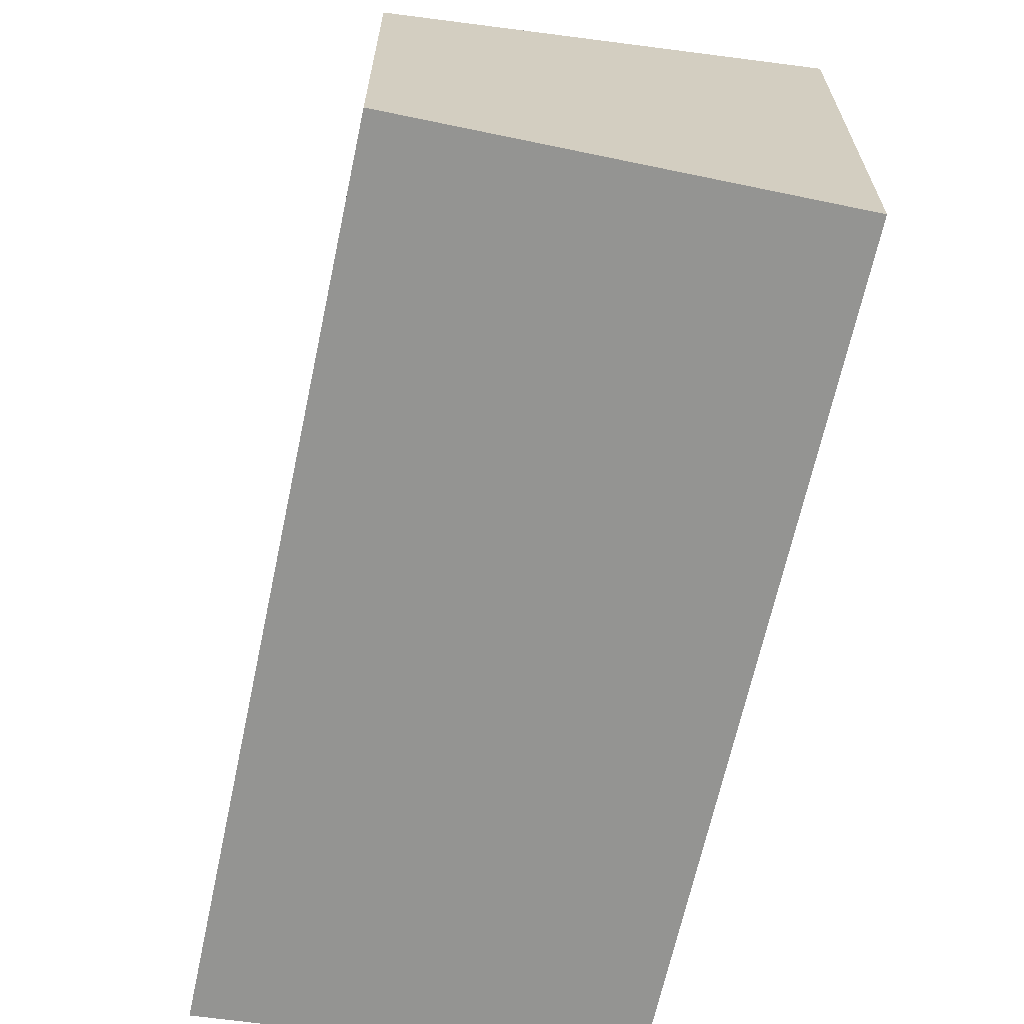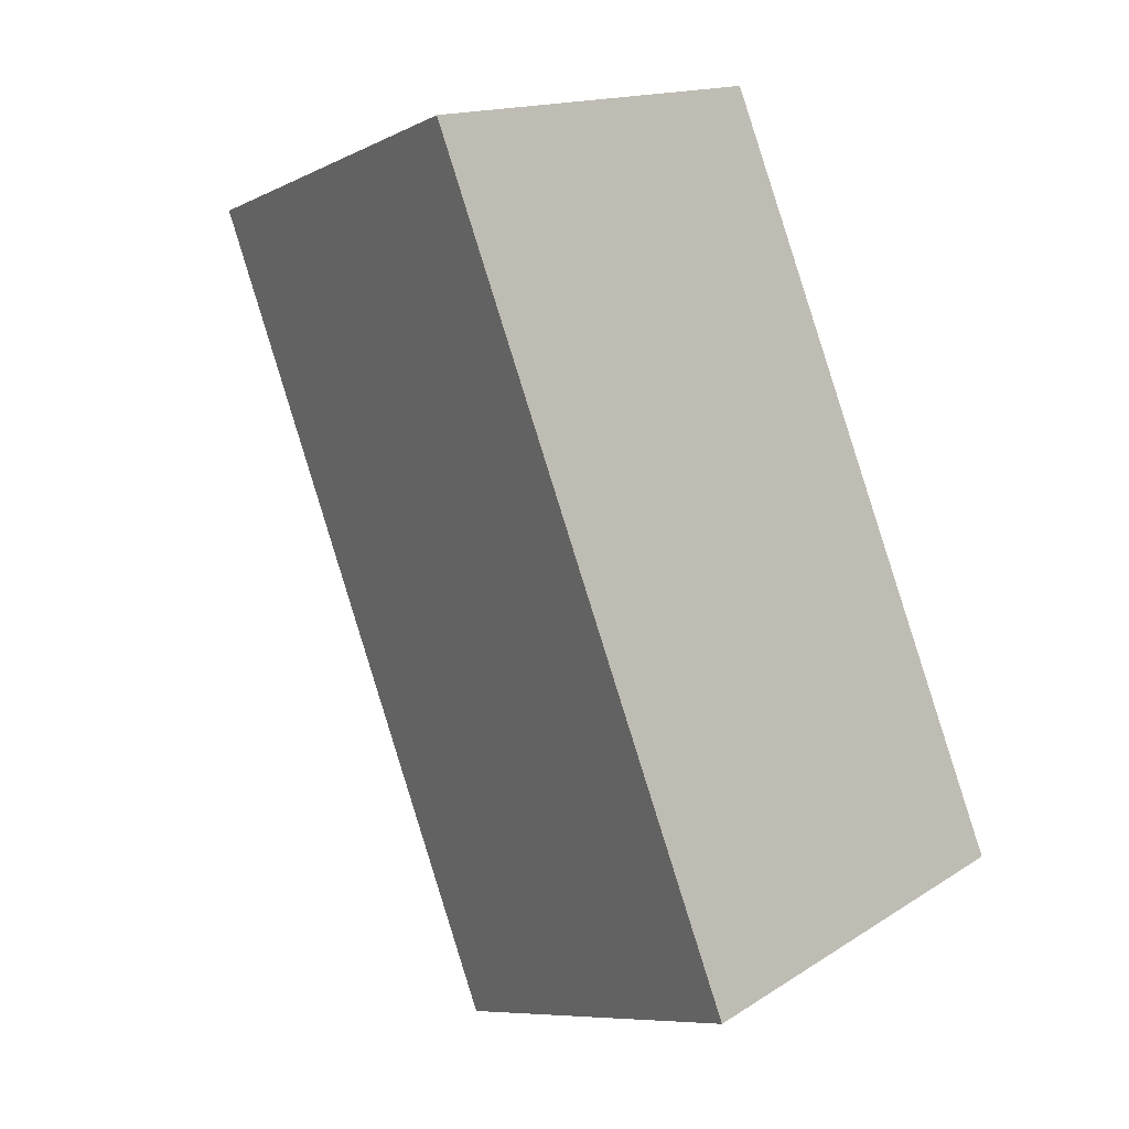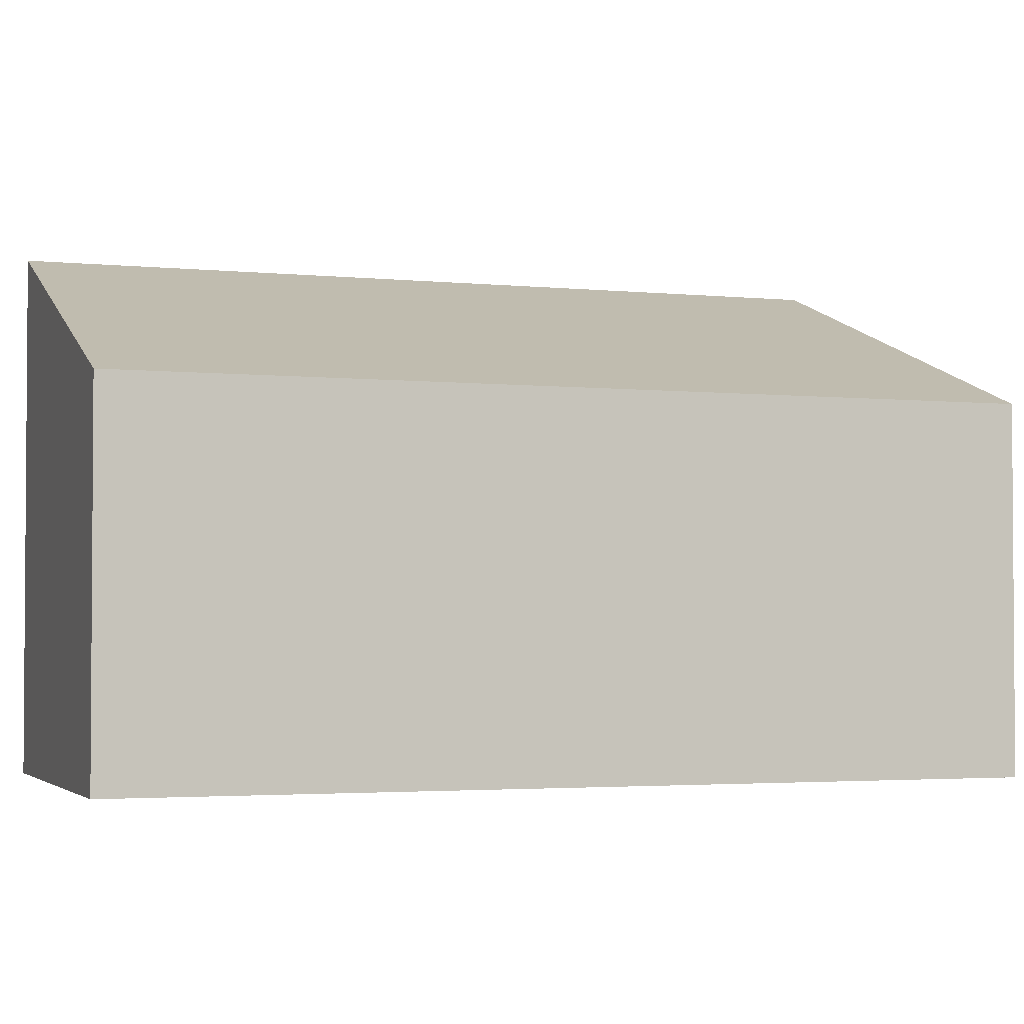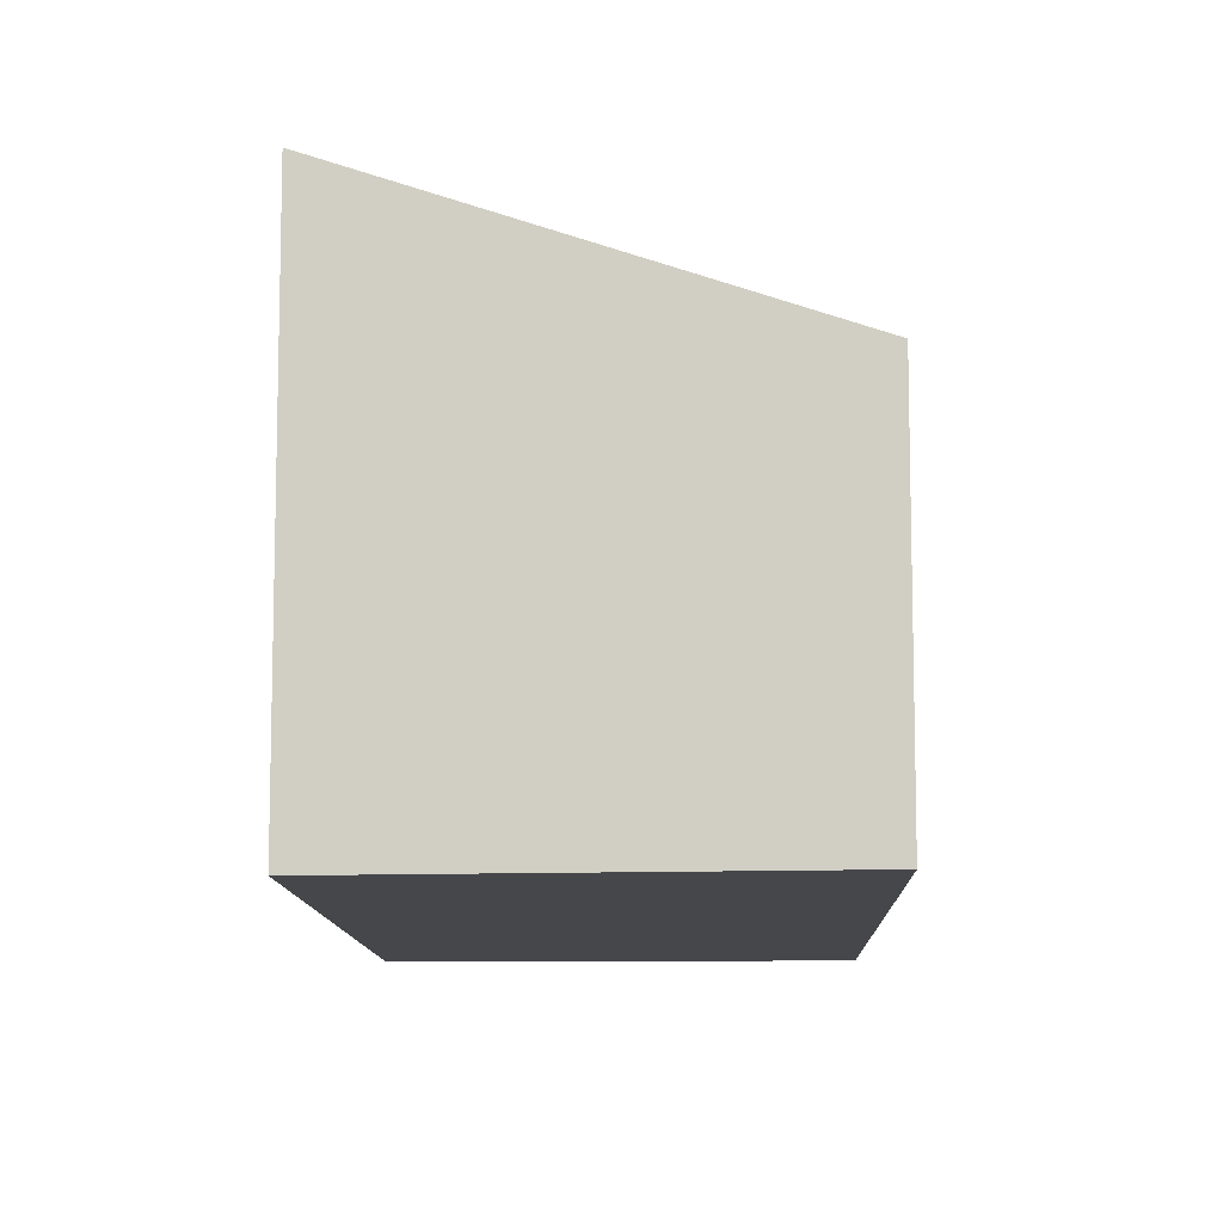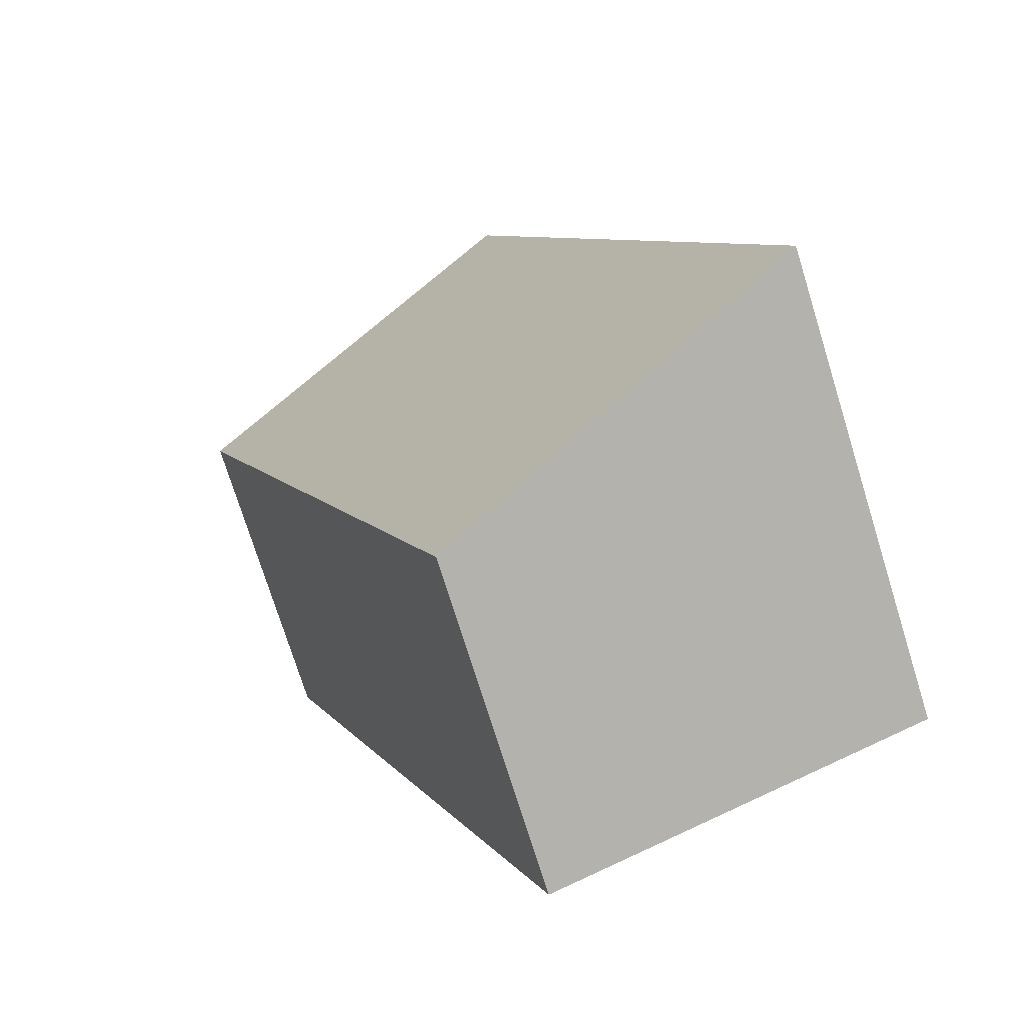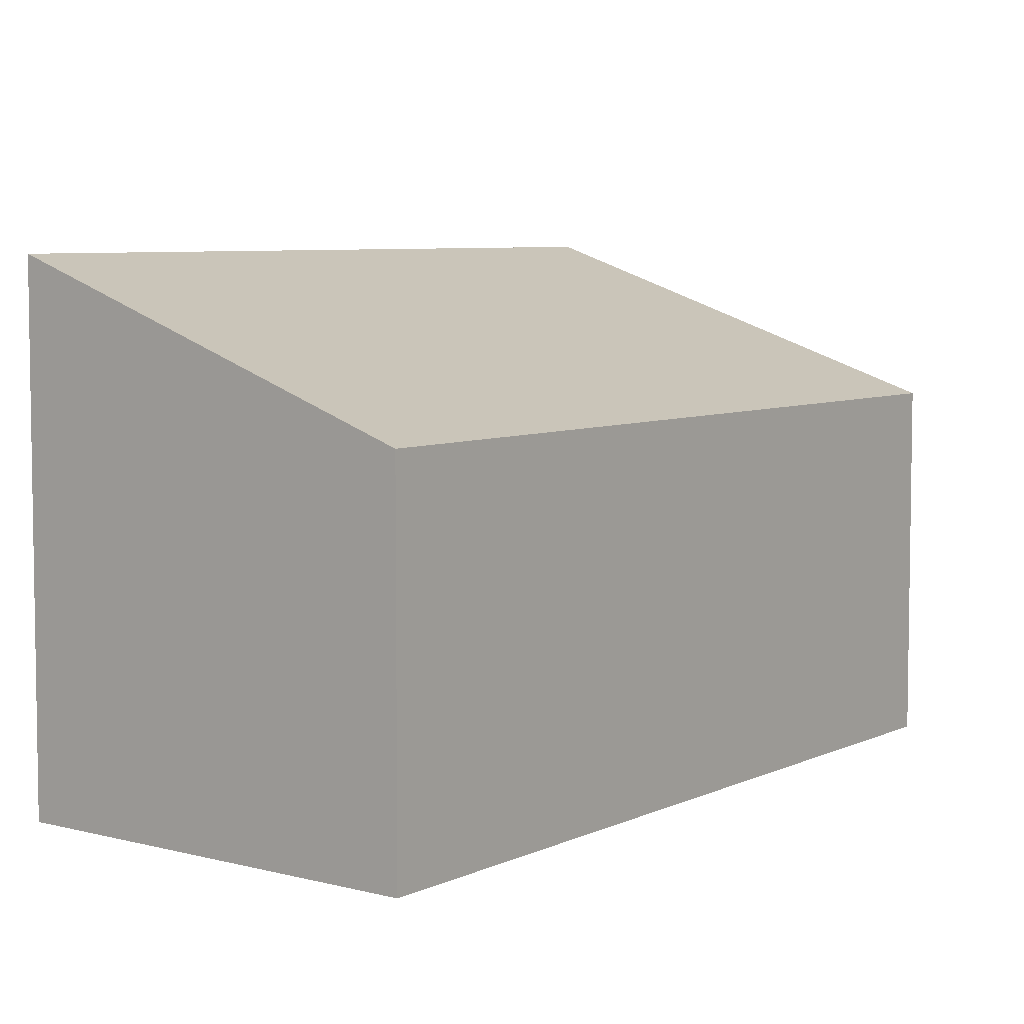
<metadata>
{"format":"obj","ext":"obj","renderer":"f3d","projection":"perspective","resolution":1024,"background":"white","views":[{"elev":-66.9,"azim":-170.5,"up":"+Y"},{"elev":14.8,"azim":-143.4,"up":"+Z"},{"elev":-2.7,"azim":89.4,"up":"+Y"},{"elev":-10.2,"azim":23.2,"up":"+Y"},{"elev":-75.0,"azim":-162.7,"up":"+Z"},{"elev":6.0,"azim":56.5,"up":"+Y"}]}
</metadata>
<code>
v  5.668 2.773 5.11
v  4.169 3.333 5.696
v  5.71 2.773 5.217
v  3.181 2.773 -1.242
v  2.521 3.932 6.208
v  0 3.961 2.425e-16
v  0 0 0
v  2.521 -3.801e-16 6.208
v  5.71 -3.194e-16 5.217
v  4.169 -3.488e-16 5.696
v  3.181 7.605e-17 -1.242
v  5.668 -3.129e-16 5.11
g defaultobject
f 1 2 3
f 2 1 4
f 2 4 5
f 5 4 6
f 7 5 6
f 5 7 8
f 8 2 5
f 2 8 3
f 3 8 9
f 9 8 10
f 9 1 3
f 1 9 4
f 4 9 11
f 11 9 12
f 4 7 6
f 7 4 11
f 7 10 8
f 10 7 9
f 9 7 12
f 12 7 11

</code>
